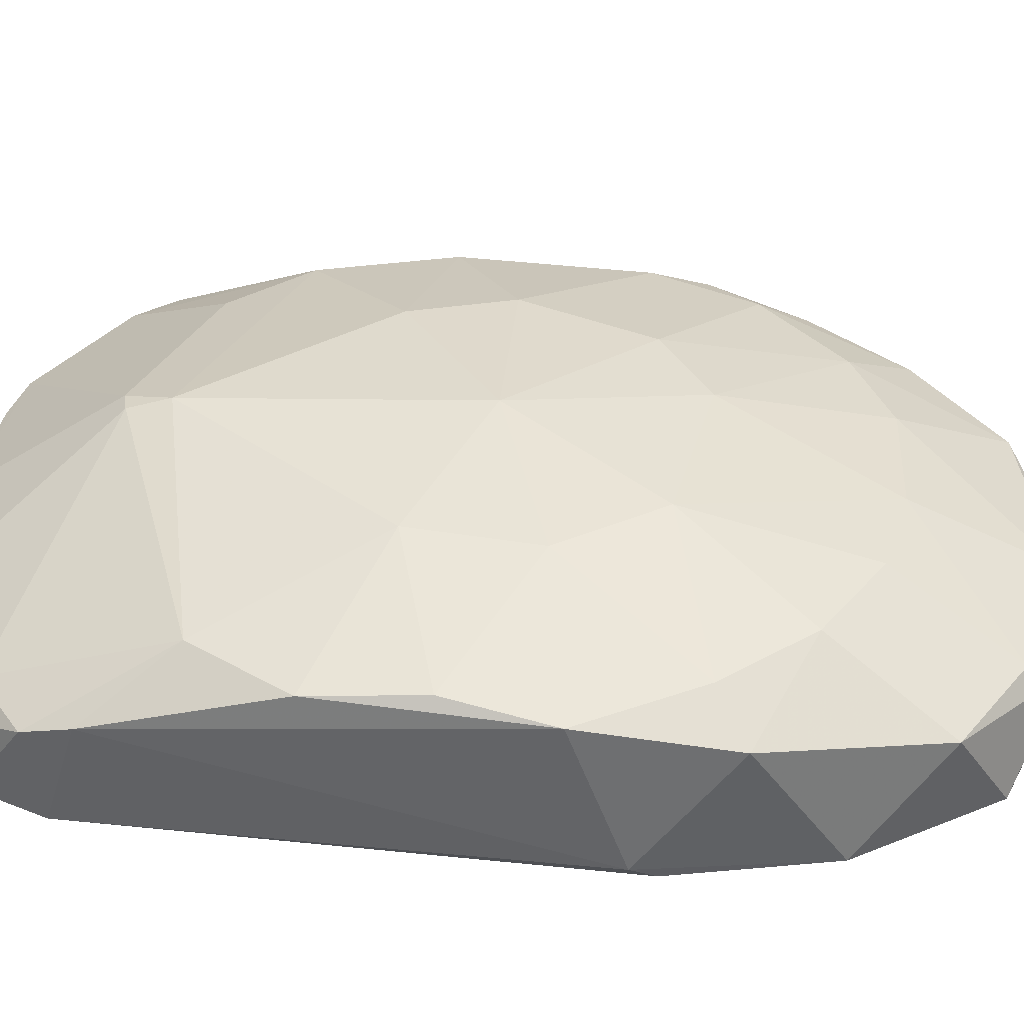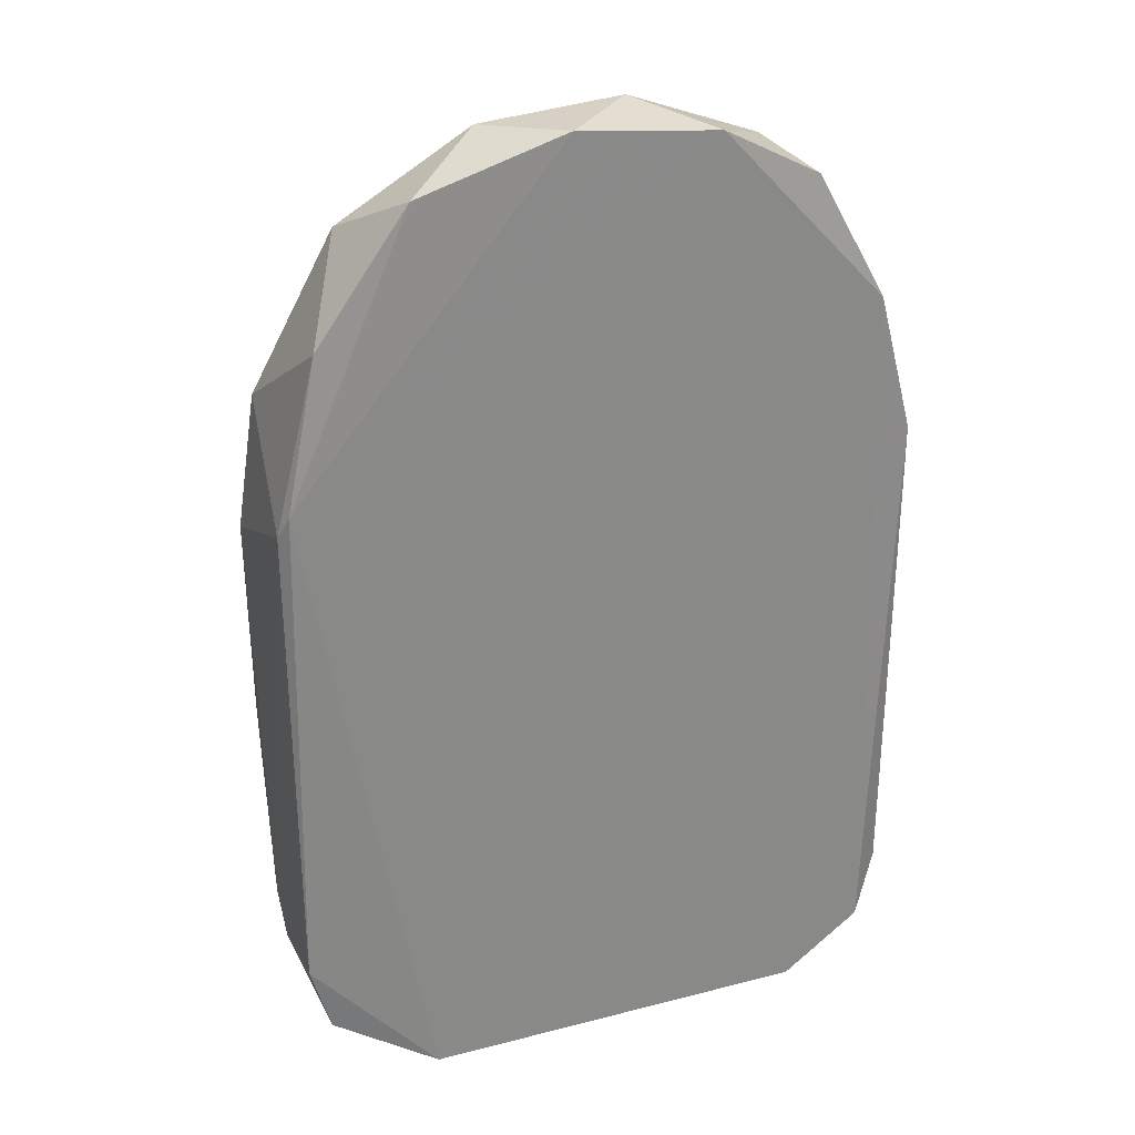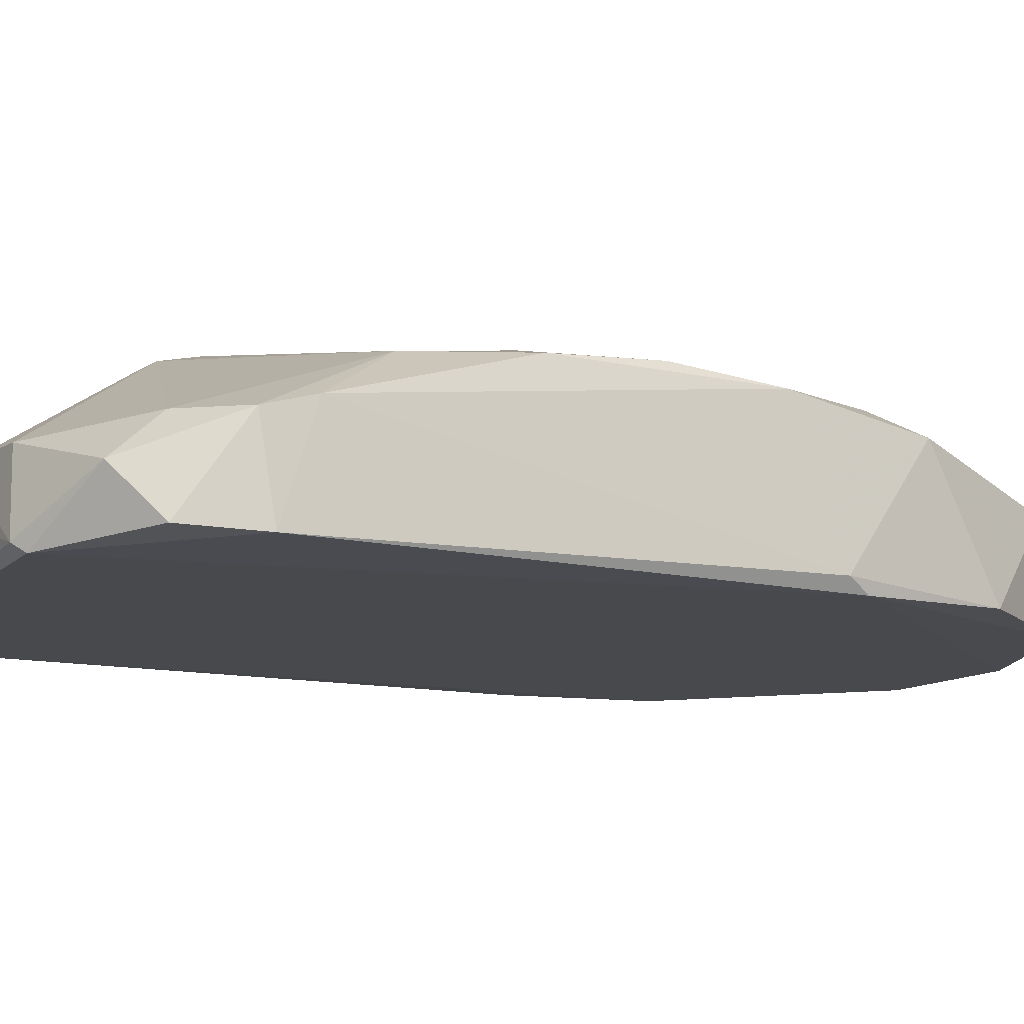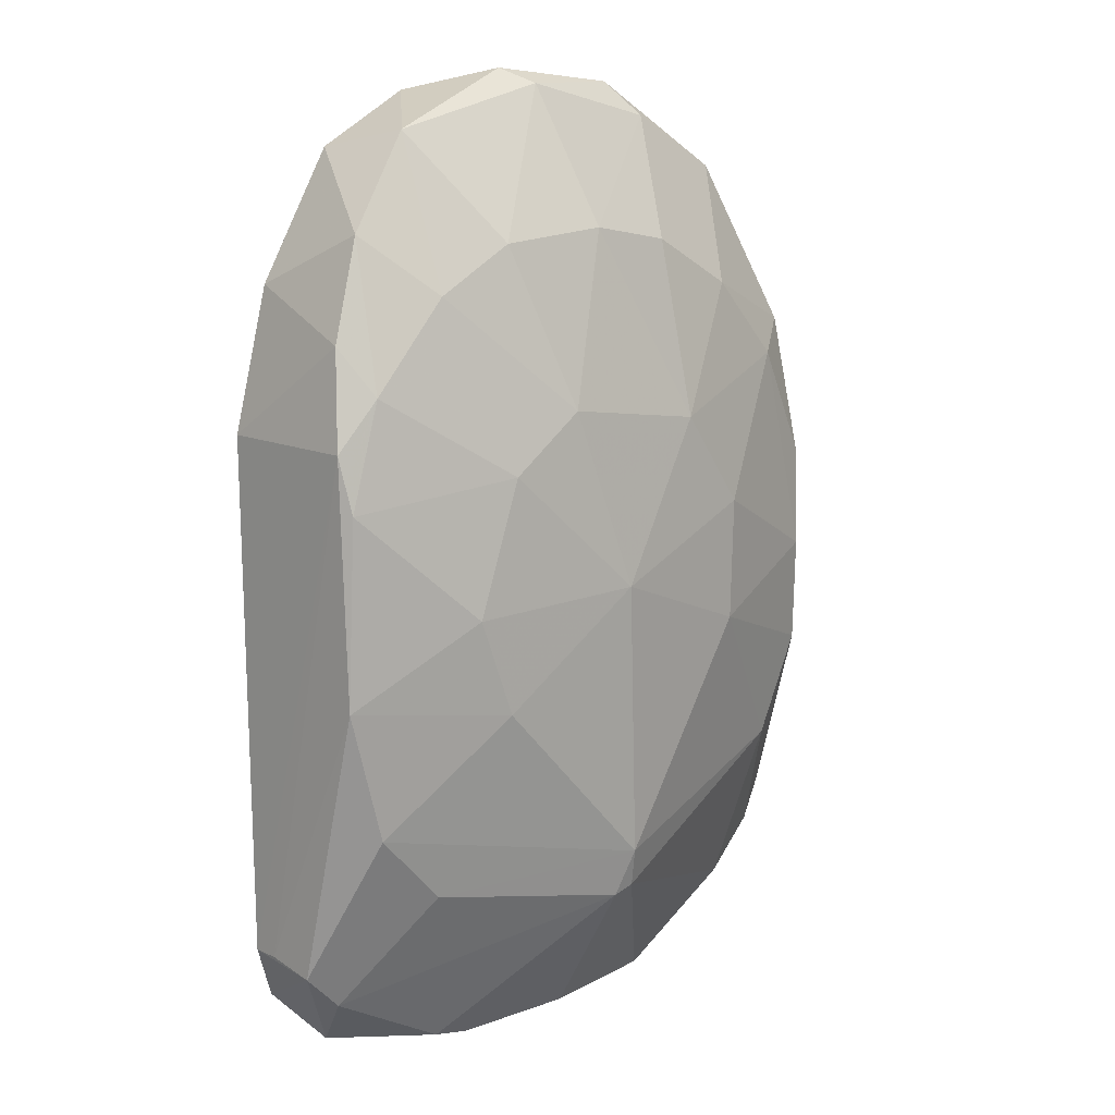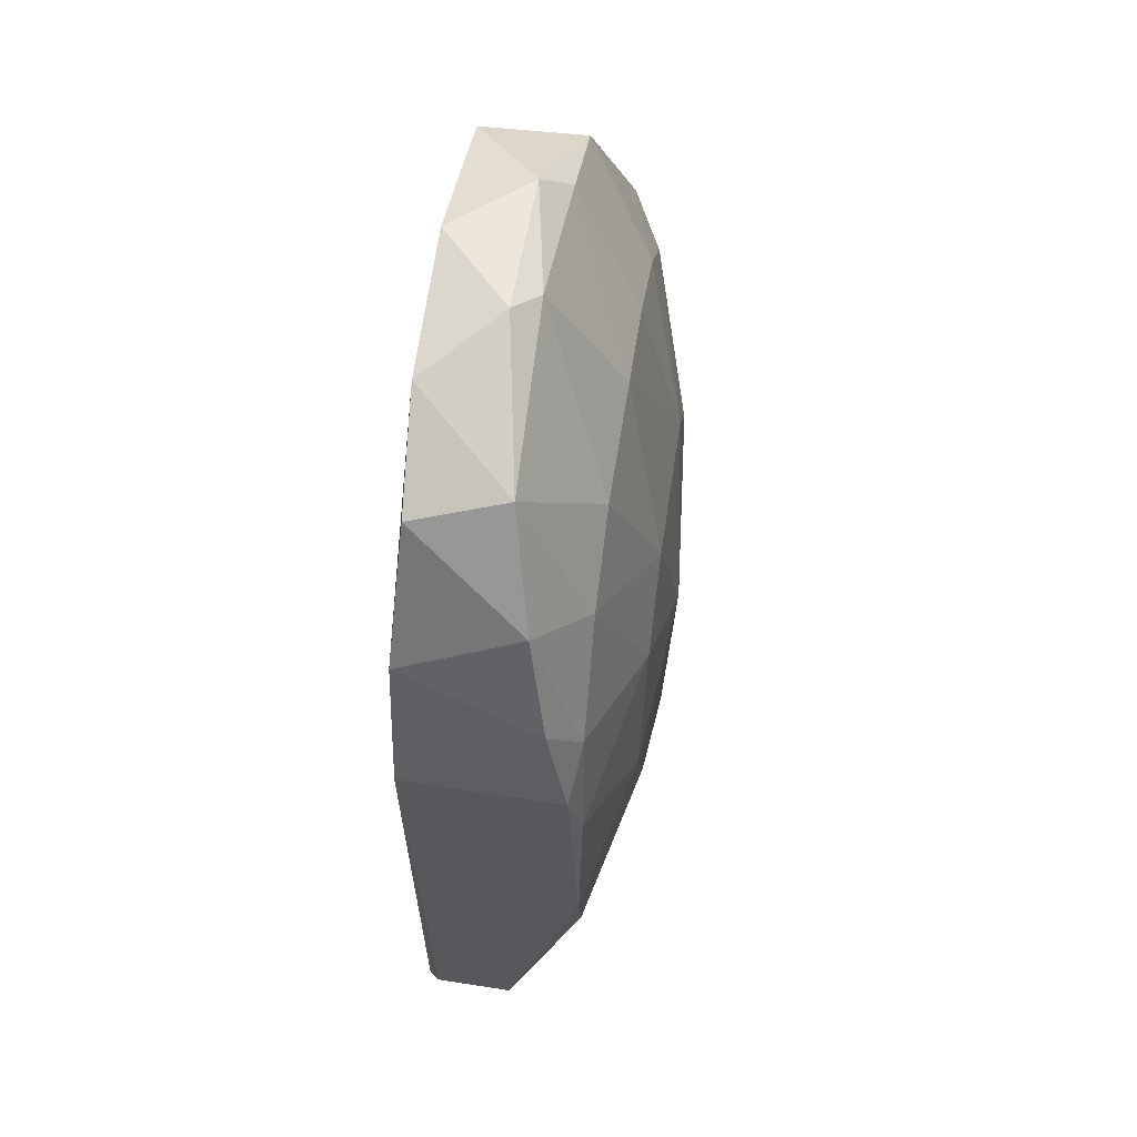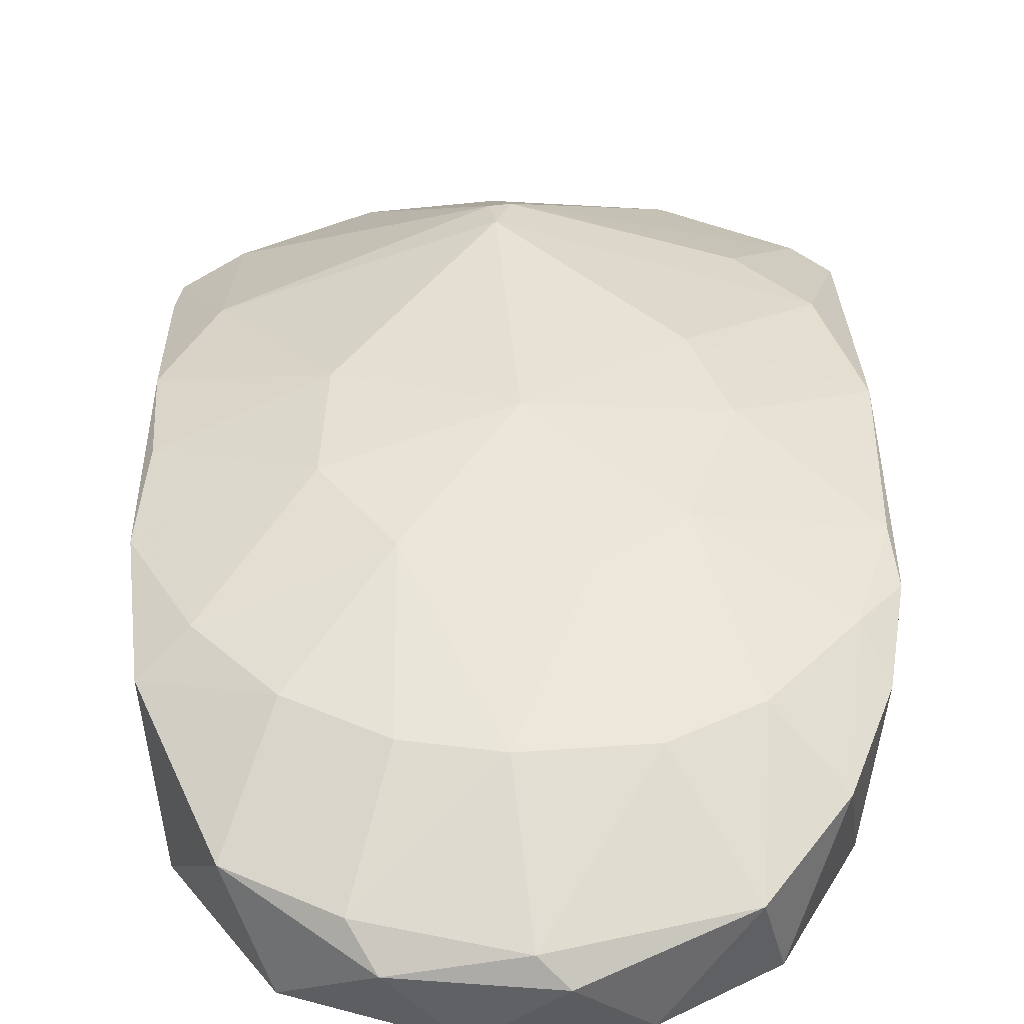
<metadata>
{"format":"obj","ext":"obj","renderer":"f3d","projection":"perspective","resolution":1024,"background":"white","views":[{"elev":37.7,"azim":97.8,"up":"+Z"},{"elev":27.0,"azim":158.2,"up":"+Y"},{"elev":-12.2,"azim":64.0,"up":"+Z"},{"elev":11.7,"azim":-43.9,"up":"+Y"},{"elev":60.7,"azim":-81.9,"up":"+Y"},{"elev":41.5,"azim":179.3,"up":"+Z"}]}
</metadata>
<code>
o convex_0
v 0.194 0.4495 -0.1113
v -0.3301 -0.3772 -0.09819
v -0.3301 -0.3772 -0.06968
v 0.3058 -0.4254 -0.107
v -0.007673 -0.01312 0.1167
v -0.2686 0.3486 0.004835
v 0.3146 0.2323 0.02456
v 0.01856 -0.3441 0.09473
v -0.2862 0.2959 -0.1157
v -0.3279 -0.0987 0.05746
v 0.3256 -0.1315 0.05089
v -0.2182 -0.4978 -0.1158
v -0.01207 0.489 -0.01924
v 0.3212 0.1643 -0.1158
v 0.1414 -0.4978 -0.01924
v -0.06692 0.1709 0.09912
v -0.2906 -0.4254 -0.01708
v -0.1086 0.4823 -0.1158
v -0.3279 0.149 0.0465
v 0.3256 -0.3662 -0.01708
v 0.1677 0.05244 0.09912
v 0.09751 0.331 0.05528
v 0.194 -0.4978 -0.1158
v 0.2378 0.4012 -0.01269
v -0.1151 -0.5066 -0.02144
v -0.1963 -0.02194 0.09912
v -0.3257 0.1512 -0.1135
v -0.1173 0.3354 0.05307
v -0.2884 -0.2346 0.05525
v -0.1919 0.445 -0.01705
v 0.01197 -0.3025 0.1057
v 0.33 0.08546 0.0465
v 0.3278 -0.3508 -0.1114
v 0.2883 0.3178 -0.1092
v 0.1085 0.4912 -0.04117
v -0.3015 -0.4385 -0.1157
v -0.2138 0.4275 -0.1092
v 0.1611 -0.0745 0.1013
v 0.2729 -0.2346 0.05307
v -0.2862 0.1994 0.05528
v 0.09751 0.1489 0.09912
v 0.2685 0.1995 0.05528
v 0.04046 0.4977 -0.1157
v 0.2729 -0.4648 -0.05653
v -0.3279 -0.3881 -0.01926
v -0.2752 -0.4779 -0.05871
v 0.33 0.1403 -0.1026
v 0.2685 -0.4166 -0.01271
v -0.00328 -0.3509 0.09255
v -0.159 -0.1227 0.1013
v -0.04056 0.5042 -0.04338
v 0.1765 -0.5066 -0.1048
v -0.3103 0.2477 0.02456
v -0.148 0.1139 0.09912
v 0.01417 -0.5043 -0.01048
v 0.1348 0.4561 -0.01266
v 0.005378 0.3464 0.05528
v -0.3213 0.092 0.05965
v 0.1918 0.2806 0.05525
v -0.2182 -0.3091 0.05525
v 0.319 -0.01976 0.05965
v -0.1612 -0.4956 -0.01705
v -0.2029 0.2893 0.05307
v 0.33 -0.318 -0.003925
f 33 47 64
f 12 9 18
f 14 12 18
f 2 3 19
f 3 10 19
f 12 14 23
f 2 19 27
f 28 13 30
f 20 4 33
f 4 23 33
f 23 14 33
f 14 1 34
f 1 24 34
f 24 7 34
f 24 1 35
f 9 12 36
f 2 27 36
f 27 9 36
f 9 6 37
f 18 9 37
f 6 30 37
f 30 18 37
f 21 5 38
f 5 31 38
f 38 31 39
f 31 8 39
f 11 38 39
f 16 5 41
f 5 21 41
f 32 7 42
f 41 21 42
f 1 14 43
f 14 18 43
f 35 1 43
f 4 20 44
f 23 4 44
f 3 2 45
f 10 3 45
f 29 10 45
f 17 29 45
f 2 36 45
f 45 36 46
f 12 25 46
f 36 12 46
f 17 45 46
f 7 32 47
f 33 14 47
f 14 34 47
f 34 7 47
f 8 15 48
f 39 8 48
f 20 39 48
f 44 20 48
f 15 44 48
f 15 8 49
f 8 31 49
f 5 26 50
f 26 10 50
f 10 29 50
f 31 5 50
f 29 31 50
f 18 30 51
f 30 13 51
f 13 35 51
f 43 18 51
f 35 43 51
f 12 23 52
f 25 12 52
f 44 15 52
f 23 44 52
f 6 9 53
f 9 27 53
f 27 19 53
f 40 6 53
f 19 40 53
f 5 16 54
f 26 5 54
f 15 49 55
f 52 15 55
f 25 52 55
f 22 24 56
f 35 13 56
f 24 35 56
f 13 28 57
f 28 16 57
f 16 41 57
f 41 22 57
f 56 13 57
f 22 56 57
f 19 10 58
f 10 26 58
f 40 19 58
f 26 54 58
f 54 40 58
f 7 24 59
f 24 22 59
f 22 41 59
f 41 42 59
f 42 7 59
f 29 17 60
f 31 29 60
f 17 49 60
f 49 31 60
f 11 32 61
f 21 38 61
f 38 11 61
f 32 42 61
f 42 21 61
f 17 46 62
f 46 25 62
f 49 17 62
f 55 49 62
f 25 55 62
f 16 28 63
f 30 6 63
f 28 30 63
f 6 40 63
f 54 16 63
f 40 54 63
f 32 11 64
f 20 33 64
f 39 20 64
f 11 39 64
f 47 32 64

</code>
